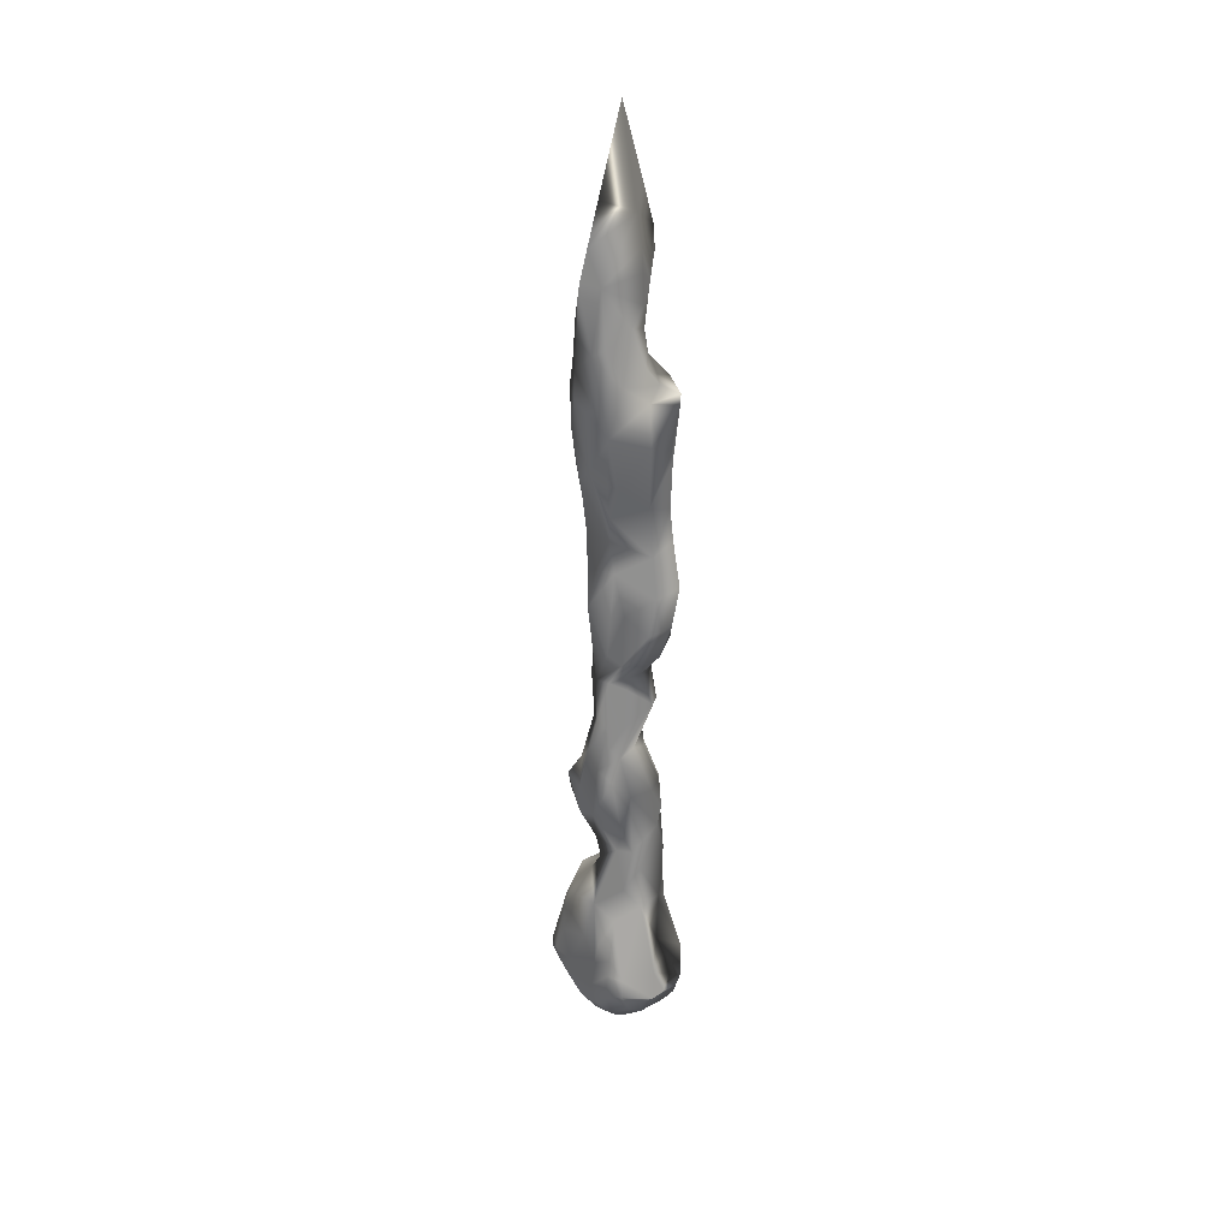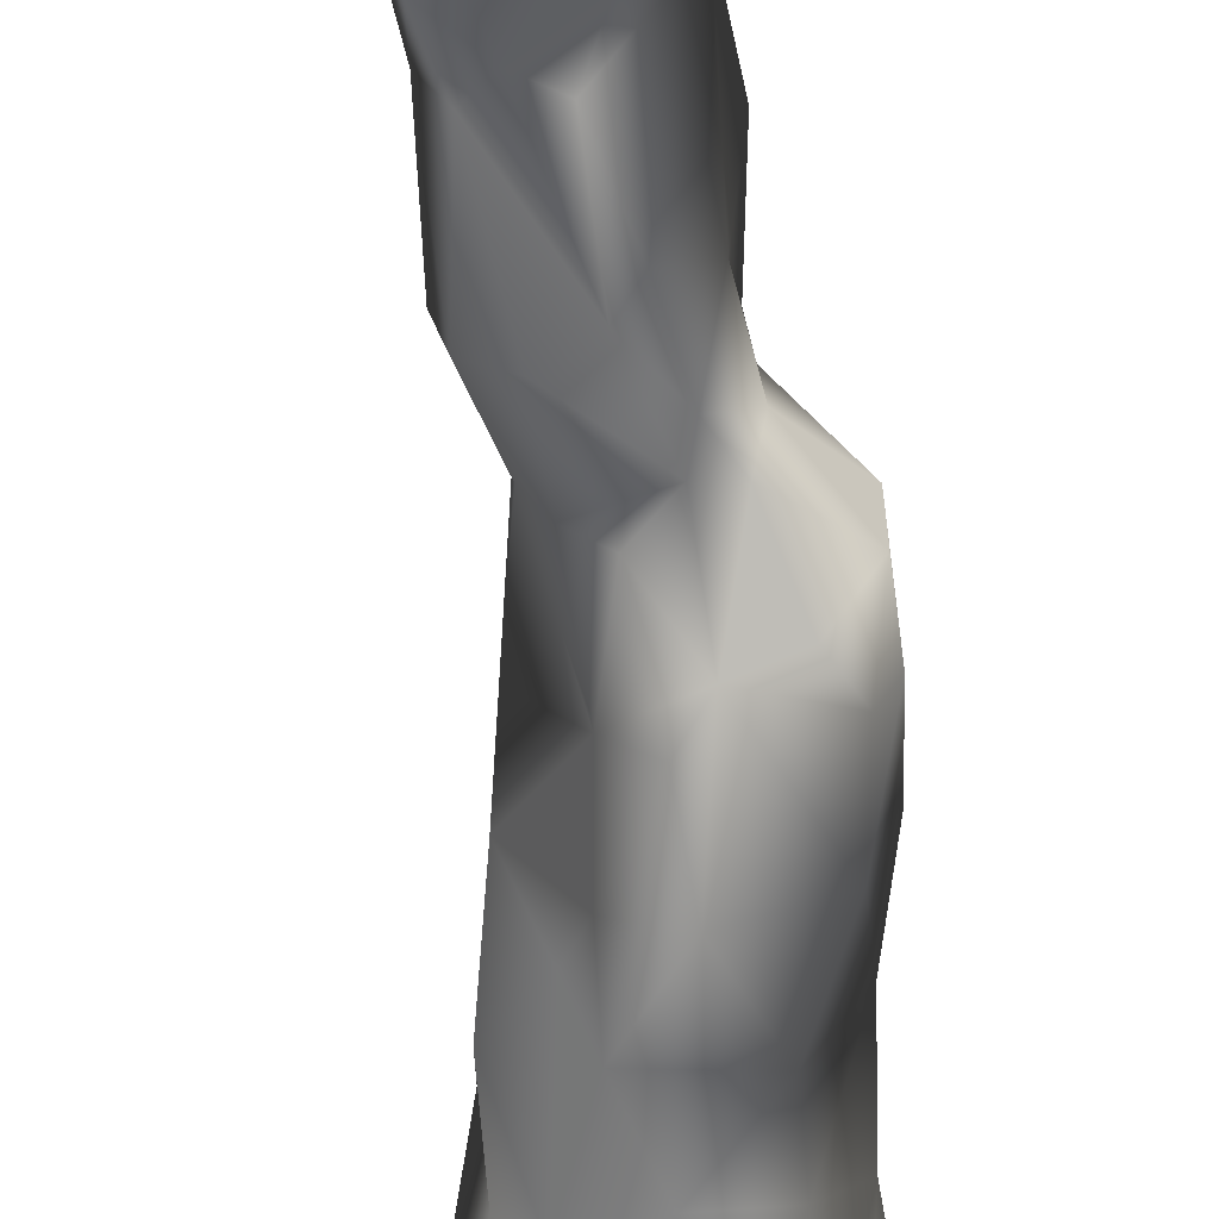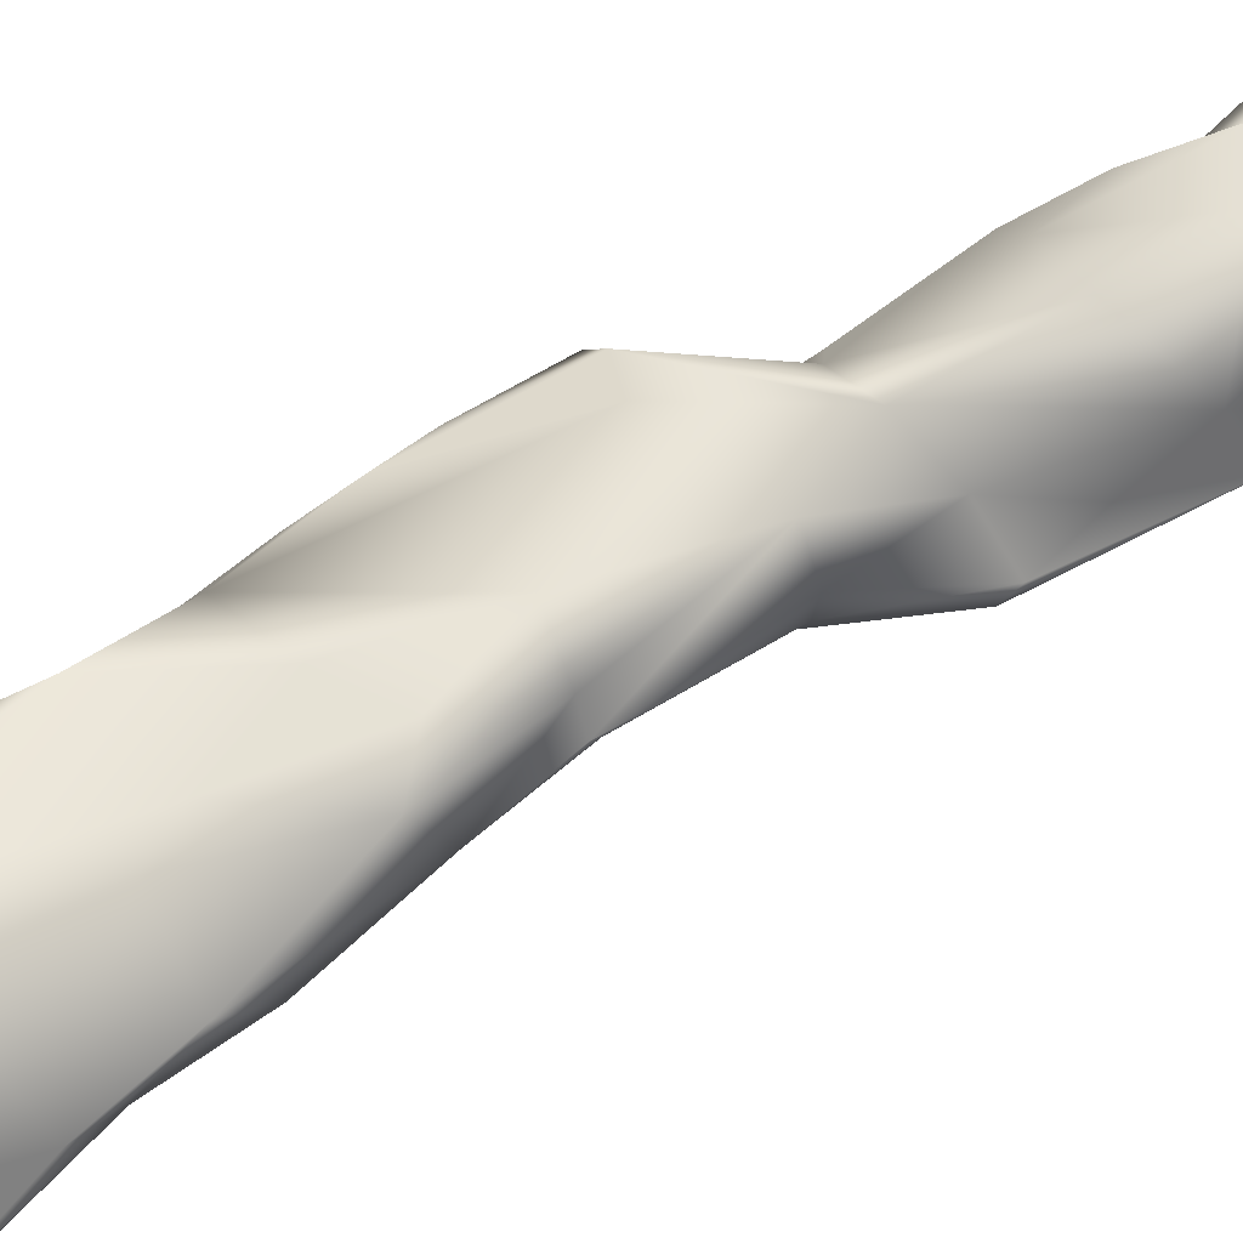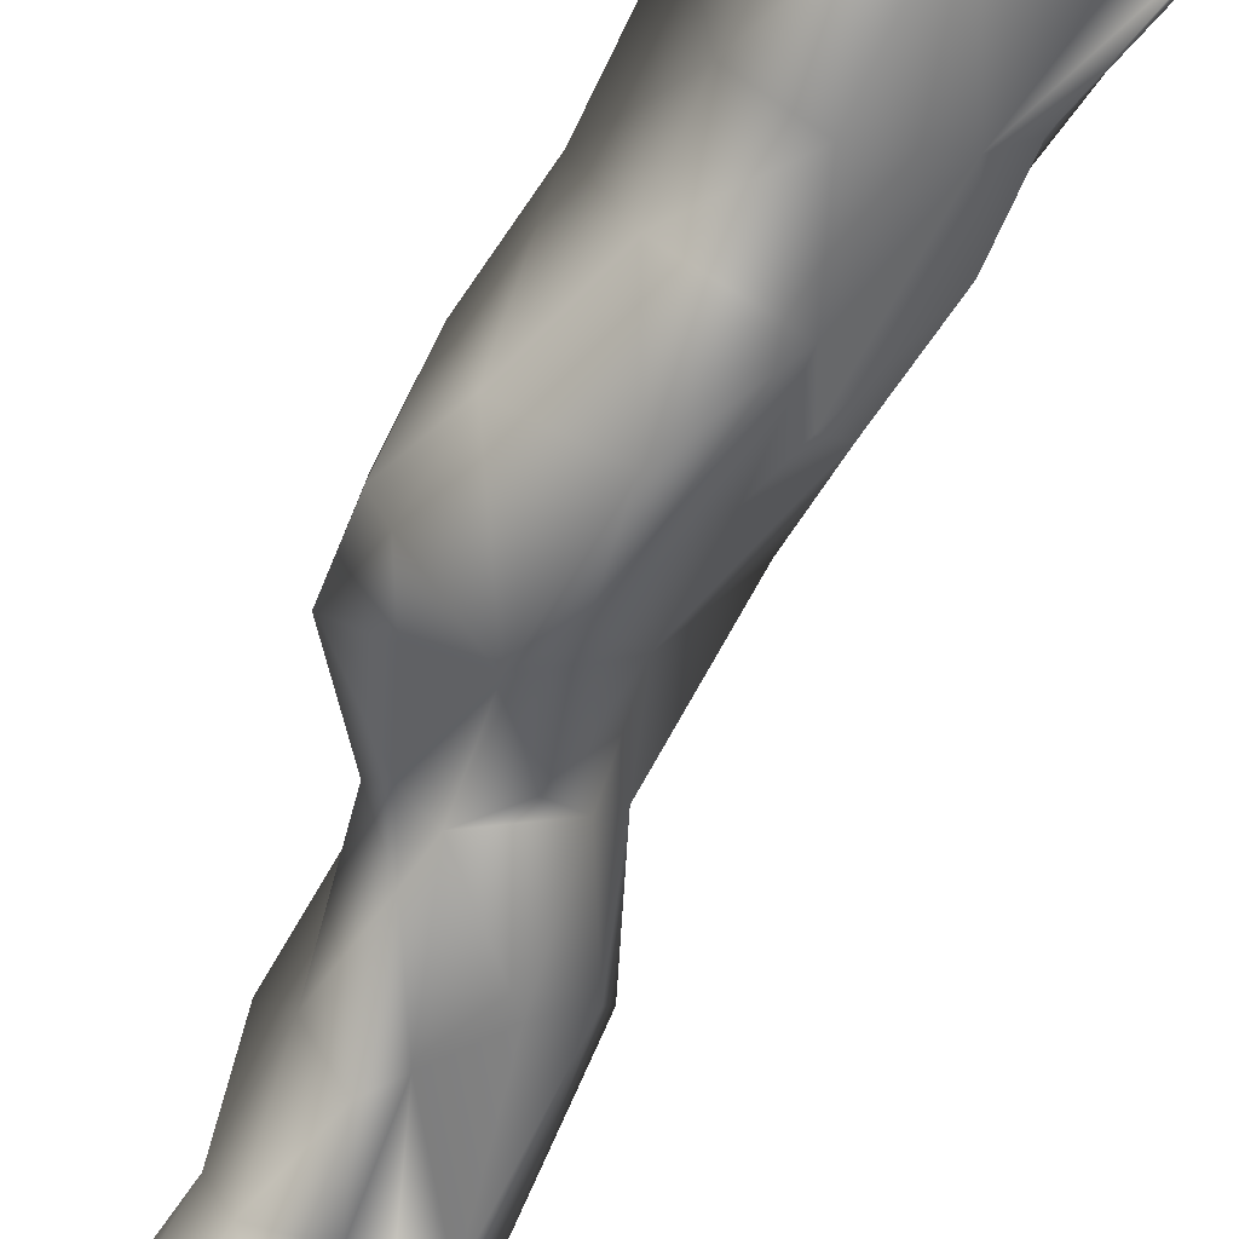
<metadata>
{"format":"obj","ext":"obj","renderer":"f3d","projection":"perspective","resolution":1024,"background":"white","views":[{"elev":34.2,"azim":58.5,"up":"+Y"},{"elev":-57.6,"azim":3.7,"up":"+Z"},{"elev":59.9,"azim":-120.4,"up":"+Z"},{"elev":-71.1,"azim":156.7,"up":"+Z"}]}
</metadata>
<code>
g glassShard02
v 0.868 0.6136 -0.07626
v 0.774 0.825 -0.03006
v 0.924 0.3198 -0.1101
v 0.892 0.4116 0.08511
v 0.7898 0.05061 -0.3696
v 0.9889 0.1375 -0.003424
v 0.915 0.06391 -0.2173
v 0.9741 0.07612 0.1452
v 0.5694 1.203 0.06499
v 0.7493 0.3171 0.4381
v 0.9062 0.01104 0.2103
v 0.8246 -0.1233 -0.2522
v 0.7587 0.05812 0.4487
v 0.4508 1.168 -0.261
v 0.5661 0.3108 -0.5198
v 0.5952 -0.1632 -0.4221
v 0.7509 -0.2685 -0.1648
v 0.1172 -0.8838 0.07532
v 0.494 0.02825 -0.5736
v -0.003993 -0.3624 -0.3874
v 0.1867 -0.5054 -0.3011
v -0.06495 -0.798 -0.07318
v 0.2087 0.1432 -0.5959
v 0.6431 -0.4335 0.09575
v 0.403 -0.6658 0.1482
v 0.6874 -0.2613 0.3022
v 0.3927 -0.5524 0.3596
v 0.5447 -0.02919 0.5436
v 0.2195 -0.8196 0.192
v 0.6258 0.3736 0.5694
v 0.05833 -0.8216 0.2406
v 0.1681 -0.5971 0.4403
v 0.3127 -0.3137 0.5615
v 0.3393 0.02923 0.6403
v 0.07276 -0.3568 0.6153
v -0.04397 -0.875 0.0743
v -0.009367 -0.6261 0.4295
v -0.2103 -0.7159 0.2618
v -0.2064 -0.7963 0.09532
v -0.09409 -0.4153 0.5692
v -0.187 -0.05981 0.7055
v -0.359 -0.627 0.09869
v 0.4139 0.452 0.6253
v -0.01792 0.203 0.7154
v 0.6059 0.581 0.5294
v 0.4866 1.059 0.3926
v 0.401 0.6911 0.5694
v 0.2194 1.2 0.5069
v 0.4566 1.472 0.2462
v 0.1652 0.703 0.6283
v 0.4713 1.712 0.01842
v -0.3466 0.1537 0.7286
v -0.226 0.5337 0.681
v -0.5097 0.0191 0.6752
v -0.3288 -0.3289 0.5337
v -0.7106 -0.03041 0.4653
v -0.5465 0.1536 0.6539
v -0.3887 0.7178 0.5797
v -0.1374 0.8341 0.626
v -0.1277 1.133 0.5653
v -0.6944 -0.3515 0.09647
v -0.9286 0.04061 0.2226
v -0.6914 -0.329 -0.01552
v -0.4148 -0.3984 -0.1964
v -0.8318 -0.04752 -0.01806
v -1.012 0.1084 0.0759
v -0.9726 0.3186 0.1488
v -0.3887 -0.1438 -0.3111
v -0.8735 0.454 0.05125
v -0.5714 0.7513 0.4303
v -0.09681 0.01994 -0.4814
v -0.587 0.6028 -0.2069
v -0.7762 0.7359 0.06459
v -0.3927 1.101 0.4329
v -0.5875 1.123 -0.09758
v -0.6315 1.108 0.1602
v -0.2732 1.329 -0.3387
v -0.002862 0.9017 -0.4571
v -0.2701 1.727 -0.4487
v -0.02557 1.554 0.3919
v -0.2497 1.404 0.09452
v -0.3334 1.423 -0.1839
v -0.1245 1.632 -6.08e-06
v 0.07497 1.778 0.3276
v -0.1185 1.998 0.04333
v -0.2888 1.554 -0.3374
v -0.3011 1.747 -0.2845
v 0.3149 1.993 0.2534
v -0.005836 2.023 0.3392
v -0.3674 1.99 -0.3397
v 0.4451 1.993 0.1152
v 0.08735 2.464 0.4423
v 0.3796 2.261 0.2255
v 0.4038 2.227 -0.2564
v 0.4458 2.837 0.1405
v 0.3674 3.071 0.341
v 0.3345 3.356 0.2172
v 0.3495 1.808 -0.3818
v 0.2179 3.212 0.4572
v 0.452 2.833 -0.1435
v -0.1453 2.36 0.4727
v -0.08355 2.796 0.5133
v -0.2152 2.295 0.3411
v -0.4113 2.56 0.4428
v -0.4261 2.759 0.4674
v -0.5053 2.43 -0.009869
v -0.6695 2.843 0.004147
v -0.4608 2.43 -0.3044
v -0.2781 2.212 -0.4633
v -0.2182 3.116 0.4026
v -0.4494 3.074 0.006115
v -0.291 3.608 0.1828
v 0.008588 3.351 0.456
v -0.603 2.919 -0.1807
v -0.3099 2.859 -0.3791
v -0.3558 3.222 -0.2482
v -0.3665 3.512 -0.07544
v 0.2721 3.806 0.342
v 0.0459 3.765 0.3534
v 0.03741 4.346 0.3484
v 0.2334 4.399 0.3018
v 0.3249 3.547 0.3565
v 0.3959 3.821 0.2121
v -0.1503 3.397 -0.2917
v -0.2634 3.524 -0.2519
v 0.175 2.783 -0.4097
v 0.3338 3.979 -0.2076
v 0.3499 4.321 0.1461
v 0.2448 3.365 -0.02192
v 0.3989 4.508 -0.006002
v 0.186 2.327 -0.4321
v -0.1297 1.844 -0.5529
v 0.1514 1.461 -0.4856
v 0.3769 2.878 -0.2925
v 0.3449 2.435 -0.3483
v 0.126 3.237 -0.2303
v 0.3017 1.314 -0.3969
v 0.2981 0.9536 -0.441
v 0.3363 0.4517 -0.5669
v 0.01498 3.501 -0.2776
v 0.1552 3.894 -0.3812
v 0.0566 4.027 -0.4115
v 0.2416 4.375 -0.245
v -0.1483 4.207 -0.3094
v 0.2031 4.551 -0.2495
v -0.3293 4.251 -0.1243
v 0.3527 4.601 -0.186
v 0.2475 5.01 -0.4163
v 0.4882 4.962 -0.3387
v -0.1142 4.696 -0.1686
v 0.6636 4.876 -0.08591
v 0.6034 5.195 -0.2855
v 0.6541 4.81 0.1146
v 0.6835 5.211 -0.09708
v 0.5199 4.817 0.3122
v 0.03464 4.726 -0.2707
v -0.05446 5.173 -0.3476
v 0.5646 5.614 -0.4027
v 0.6682 5.191 0.06511
v 0.6609 5.636 -0.04102
v 0.5708 6.129 -0.04888
v 0.5266 5.463 0.283
v 0.3387 4.874 0.3823
v 0.4074 5.963 0.3379
v -0.2101 4.694 0.01573
v -0.02123 5.324 0.4183
v -0.382 4.211 0.03049
v -0.3381 3.946 0.1098
v -0.2212 4.275 0.2567
v -0.213 4.668 0.1326
v -0.09695 4.664 0.3039
v -0.2949 5.347 0.1553
v -0.3422 5.713 0.05709
v -0.2312 5.345 0.2784
v 0.09996 5.873 0.391
v -0.1366 5.695 0.3474
v 0.3687 6.367 0.3767
v -0.2745 5.831 0.214
v -0.07766 6.275 0.3911
v -0.1744 6.469 0.3527
v -0.4238 6.423 0.01991
v 0.002229 7.004 0.5145
v -0.08381 5.613 -0.4576
v 0.1205 5.212 -0.4304
v 0.171 5.628 -0.5362
v 0.3768 6.117 -0.4293
v -0.0886 6.047 -0.4724
v -0.1838 5.822 -0.3778
v -0.2548 6.594 -0.4393
v -0.4173 6.227 -0.08958
v 0.06167 6.496 -0.4561
v 0.05111 7.277 -0.5317
v 0.3799 6.543 -0.3833
v -0.4044 6.64 -0.2227
v -0.5212 6.866 -0.01764
v -0.1757 7.053 0.4507
v 0.5446 6.737 -0.01207
v 0.3879 7.129 -0.4003
v 0.3836 6.659 0.3719
v 0.1681 7.162 0.5
v -0.1135 7.562 0.544
v -0.5812 7.268 -0.292
v -0.6466 7.304 -0.1482
v -0.5157 7.358 0.1748
v -0.3139 7.69 0.4319
v -0.3755 7.103 -0.4338
v -0.6306 7.402 -0.1921
v -0.2645 7.367 -0.3796
v -0.4224 7.432 -0.02517
v -0.3399 7.653 0.2098
v -0.08044 7.545 -0.4494
v -0.2317 7.931 0.2141
v -0.2556 7.997 0.4717
v 0.00672 7.962 0.5767
v 0.4254 7.64 0.4108
v 0.3749 7.077 0.4122
v 0.4464 7.015 0.3011
v 0.6141 7.512 0.01195
v 0.5877 8.018 0.01688
v 0.4772 7.356 -0.2851
v 0.4758 7.874 -0.4262
v 0.6599 7.952 -0.2935
v 0.6338 7.845 0.004768
v 0.05193 7.741 -0.5517
v 0.5865 8.037 -0.355
v 0.007154 8.051 -0.3534
v 0.1805 8.043 -0.4745
v 0.3386 8.19 -0.2174
v 0.4605 8.133 -0.1749
v 0.08808 8.308 -0.2656
v -0.1177 8.205 -0.1127
v -0.03994 8.453 -0.1942
v -0.2715 8.27 0.2194
v -0.2557 8.451 -0.03434
v 0.5069 8.172 0.02734
v 0.4294 8.323 -0.03928
v 0.4494 8.207 0.2626
v 0.3109 8.462 -0.1218
v 0.03193 8.636 -0.195
v 0.3125 8.733 -0.0784
v -0.07332 9.003 -0.2576
v 0.3077 9.238 -0.142
v -0.1887 8.706 -0.1556
v 0.3341 8.773 0.09001
v -0.1014 9.243 -0.3537
v -0.2451 9.213 -0.2536
v -0.4766 8.769 -0.02766
v 0.3985 9.034 -0.01915
v 0.157 9.205 0.3377
v 0.3919 9.385 -0.008112
v 0.2743 8.576 0.355
v 0.1855 8.506 0.4722
v -0.01913 9.396 -0.4046
v 0.3635 9.651 -0.007586
v -0.0009232 9.685 -0.373
v 0.2874 9.998 -0.00122
v -0.001532 8.282 0.5638
v -0.2463 8.261 0.4402
v -0.002339 8.642 0.5383
v -0.005095 9.24 0.4915
v -0.32 8.392 0.3326
v -0.1059 8.833 0.4846
v -0.4504 8.721 0.1176
v -0.2992 9.201 0.2097
v -0.0009432 10.07 0.2727
v 0.000864 9.586 0.4046
v -0.4753 9.191 0.002116
v -0.4157 9.433 -0.0002613
v -0.3396 9.729 -0.006054
v -0.0008755 10.22 -0.2348
v -0.2543 10.12 0.001258
v 3.815e-06 11.07 5.722e-06
v -0.1726 10.43 -0.0007114
g glassShard02_0
f 3 2 1
f 4 1 2
f 1 4 3
f 5 2 3
f 3 4 6
f 7 3 6
f 7 5 3
f 8 6 4
f 6 8 7
f 2 9 4
f 8 4 10
f 10 4 9
f 8 11 7
f 5 7 12
f 7 11 12
f 13 8 10
f 13 11 8
f 2 14 9
f 5 15 2
f 14 2 15
f 5 12 16
f 11 17 12
f 16 12 17
f 18 16 17
f 15 5 19
f 19 5 16
f 19 16 20
f 21 16 18
f 20 16 21
f 21 18 22
f 20 21 22
f 19 23 15
f 20 23 19
f 11 24 17
f 18 17 25
f 25 17 24
f 24 11 26
f 26 11 13
f 24 27 25
f 26 27 24
f 28 26 13
f 28 27 26
f 29 18 25
f 25 27 29
f 28 13 30
f 10 30 13
f 18 29 31
f 29 27 32
f 29 32 31
f 27 28 33
f 32 27 33
f 34 33 28
f 30 34 28
f 33 35 32
f 34 35 33
f 18 31 36
f 22 18 36
f 31 32 37
f 37 32 35
f 37 38 31
f 31 39 36
f 36 39 22
f 38 39 31
f 35 40 37
f 37 40 38
f 35 34 41
f 41 40 35
f 42 22 39
f 38 42 39
f 30 43 34
f 41 34 44
f 43 44 34
f 43 30 45
f 10 45 30
f 45 10 46
f 46 10 9
f 47 43 45
f 46 47 45
f 47 48 43
f 48 47 46
f 49 46 9
f 46 49 48
f 43 50 44
f 48 50 43
f 9 51 49
f 51 9 14
f 44 52 41
f 50 53 44
f 53 52 44
f 54 41 52
f 54 40 41
f 54 55 40
f 38 40 55
f 54 56 55
f 38 55 56
f 54 52 57
f 57 56 54
f 52 53 58
f 58 57 52
f 59 53 50
f 53 59 58
f 59 50 60
f 59 60 58
f 48 60 50
f 56 61 38
f 38 61 42
f 56 57 62
f 56 62 61
f 42 61 63
f 42 63 22
f 22 63 64
f 64 20 22
f 65 63 61
f 63 65 64
f 61 62 66
f 61 66 65
f 57 67 62
f 66 62 67
f 68 20 64
f 65 68 64
f 69 65 66
f 67 69 66
f 57 70 67
f 57 58 70
f 71 20 68
f 23 20 71
f 68 65 72
f 65 69 72
f 72 71 68
f 69 67 73
f 70 73 67
f 58 74 70
f 74 58 60
f 69 75 72
f 75 69 73
f 73 70 76
f 74 76 70
f 73 76 75
f 72 77 71
f 72 75 77
f 23 71 78
f 77 78 71
f 78 77 79
f 74 60 80
f 80 60 48
f 81 76 74
f 80 81 74
f 76 82 75
f 77 75 82
f 76 81 82
f 83 81 80
f 81 83 82
f 84 80 48
f 83 80 84
f 84 85 83
f 82 86 77
f 79 77 86
f 87 82 83
f 87 86 82
f 83 85 87
f 79 86 87
f 48 88 84
f 49 88 48
f 89 85 84
f 88 89 84
f 90 79 87
f 87 85 90
f 88 49 91
f 91 49 51
f 89 88 92
f 93 88 91
f 88 93 92
f 91 51 94
f 91 95 93
f 91 94 95
f 96 92 93
f 93 95 96
f 96 95 97
f 94 51 98
f 51 14 98
f 96 99 92
f 96 97 99
f 94 100 95
f 97 95 100
f 92 101 89
f 102 92 99
f 102 101 92
f 103 89 101
f 85 89 103
f 101 104 103
f 85 103 104
f 105 101 102
f 105 104 101
f 104 106 85
f 106 90 85
f 107 106 104
f 107 104 105
f 108 90 106
f 107 108 106
f 108 109 90
f 79 90 109
f 105 102 110
f 105 111 107
f 105 110 111
f 112 111 110
f 102 113 110
f 112 110 113
f 113 102 99
f 108 107 114
f 107 111 114
f 115 108 114
f 115 109 108
f 111 116 114
f 115 114 116
f 112 117 111
f 111 117 116
f 118 113 99
f 119 112 113
f 113 118 119
f 112 119 120
f 121 119 118
f 119 121 120
f 118 99 122
f 122 99 97
f 118 122 123
f 123 121 118
f 123 122 97
f 116 124 115
f 116 117 125
f 125 124 116
f 126 115 124
f 109 115 126
f 123 97 127
f 128 121 123
f 127 128 123
f 97 129 127
f 100 129 97
f 121 128 130
f 127 130 128
f 126 131 109
f 109 131 132
f 132 79 109
f 132 133 79
f 133 132 131
f 133 78 79
f 129 100 134
f 134 100 135
f 126 134 135
f 126 135 131
f 100 94 135
f 94 131 135
f 98 131 94
f 98 133 131
f 134 126 136
f 136 129 134
f 126 124 136
f 137 133 98
f 98 14 137
f 133 137 138
f 14 138 137
f 133 138 78
f 138 14 15
f 139 78 138
f 15 139 138
f 78 139 23
f 15 23 139
f 136 140 129
f 136 124 140
f 141 129 140
f 127 129 141
f 124 142 140
f 141 140 142
f 124 125 142
f 141 143 127
f 143 141 142
f 130 127 143
f 142 125 144
f 145 143 142
f 144 145 142
f 125 146 144
f 146 125 117
f 130 143 147
f 147 143 145
f 145 148 147
f 149 147 148
f 144 150 145
f 150 144 146
f 130 147 151
f 147 149 151
f 152 149 148
f 149 152 151
f 151 153 130
f 130 153 121
f 152 154 151
f 151 154 153
f 153 155 121
f 120 121 155
f 156 148 145
f 156 145 150
f 156 150 157
f 156 157 148
f 158 152 148
f 152 158 154
f 153 154 159
f 153 159 155
f 160 159 154
f 158 160 154
f 158 161 160
f 159 162 155
f 160 162 159
f 162 163 155
f 120 155 163
f 160 164 162
f 162 164 163
f 160 161 164
f 165 157 150
f 165 150 146
f 120 163 166
f 164 166 163
f 146 167 165
f 167 146 117
f 167 117 168
f 112 168 117
f 169 168 112
f 112 120 169
f 169 167 168
f 170 165 167
f 169 170 167
f 120 171 169
f 170 169 171
f 171 120 166
f 172 165 170
f 170 171 172
f 165 172 157
f 157 172 173
f 171 174 172
f 174 171 166
f 174 173 172
f 166 164 175
f 176 174 166
f 176 166 175
f 164 177 175
f 161 177 164
f 174 176 178
f 173 174 178
f 176 175 179
f 179 175 177
f 178 176 179
f 178 179 180
f 181 173 178
f 180 181 178
f 182 179 177
f 182 180 179
f 173 183 157
f 184 157 183
f 157 184 148
f 184 185 148
f 184 183 185
f 148 185 158
f 186 158 185
f 161 158 186
f 185 183 187
f 186 185 187
f 188 183 173
f 188 187 183
f 187 188 189
f 188 173 190
f 188 190 189
f 173 181 190
f 186 187 191
f 187 189 191
f 192 191 189
f 191 193 186
f 161 186 193
f 192 193 191
f 181 194 190
f 194 189 190
f 194 181 195
f 181 180 195
f 180 196 195
f 182 196 180
f 161 193 197
f 193 192 198
f 193 198 197
f 161 197 199
f 199 177 161
f 177 200 182
f 200 177 199
f 182 201 196
f 201 182 200
f 194 202 189
f 195 203 194
f 203 202 194
f 196 204 195
f 203 195 204
f 196 201 205
f 204 196 205
f 189 202 206
f 206 192 189
f 202 203 207
f 207 203 204
f 206 202 208
f 208 202 207
f 204 209 207
f 207 209 208
f 210 209 204
f 209 210 208
f 210 204 205
f 208 211 206
f 208 210 211
f 206 211 192
f 212 210 205
f 210 212 211
f 201 213 205
f 213 212 205
f 214 213 201
f 201 200 214
f 215 214 200
f 215 200 216
f 200 199 216
f 199 217 216
f 217 215 216
f 197 217 199
f 218 217 197
f 215 217 218
f 218 219 215
f 197 220 218
f 198 220 197
f 198 221 220
f 221 198 192
f 218 220 222
f 222 220 221
f 218 223 219
f 218 222 223
f 219 223 222
f 224 221 192
f 224 192 211
f 225 222 221
f 225 219 222
f 224 211 226
f 226 211 212
f 221 224 227
f 221 227 225
f 227 224 226
f 228 225 227
f 219 225 229
f 228 229 225
f 227 226 230
f 228 227 230
f 226 212 231
f 230 226 232
f 231 232 226
f 233 231 212
f 233 212 213
f 232 231 234
f 233 234 231
f 229 235 219
f 228 236 229
f 235 229 236
f 235 237 219
f 236 237 235
f 237 215 219
f 230 238 228
f 228 238 236
f 230 239 238
f 239 230 232
f 236 238 240
f 238 239 240
f 239 232 241
f 241 240 239
f 242 240 241
f 243 232 234
f 243 241 232
f 236 240 244
f 236 244 237
f 245 242 241
f 245 241 243
f 246 245 243
f 246 243 247
f 234 247 243
f 233 247 234
f 248 244 240
f 240 242 248
f 249 244 248
f 248 250 249
f 248 242 250
f 251 237 244
f 244 249 251
f 251 252 237
f 252 251 249
f 252 215 237
f 242 245 253
f 246 253 245
f 250 242 254
f 250 254 249
f 255 242 253
f 255 254 242
f 253 246 255
f 256 254 255
f 249 254 256
f 215 252 257
f 257 214 215
f 214 257 258
f 214 258 213
f 259 257 252
f 258 257 259
f 249 260 252
f 260 259 252
f 258 261 213
f 233 213 261
f 262 258 259
f 259 260 262
f 262 261 258
f 261 263 233
f 233 263 247
f 262 264 261
f 261 264 263
f 260 264 262
f 264 260 265
f 266 265 260
f 260 249 266
f 256 266 249
f 256 265 266
f 247 263 267
f 267 263 264
f 267 246 247
f 268 267 264
f 265 268 264
f 246 267 268
f 269 246 268
f 268 265 269
f 270 246 269
f 270 255 246
f 255 270 256
f 269 265 271
f 271 270 269
f 270 272 256
f 256 272 265
f 273 270 271
f 273 271 265
f 273 272 270
f 273 265 272

</code>
